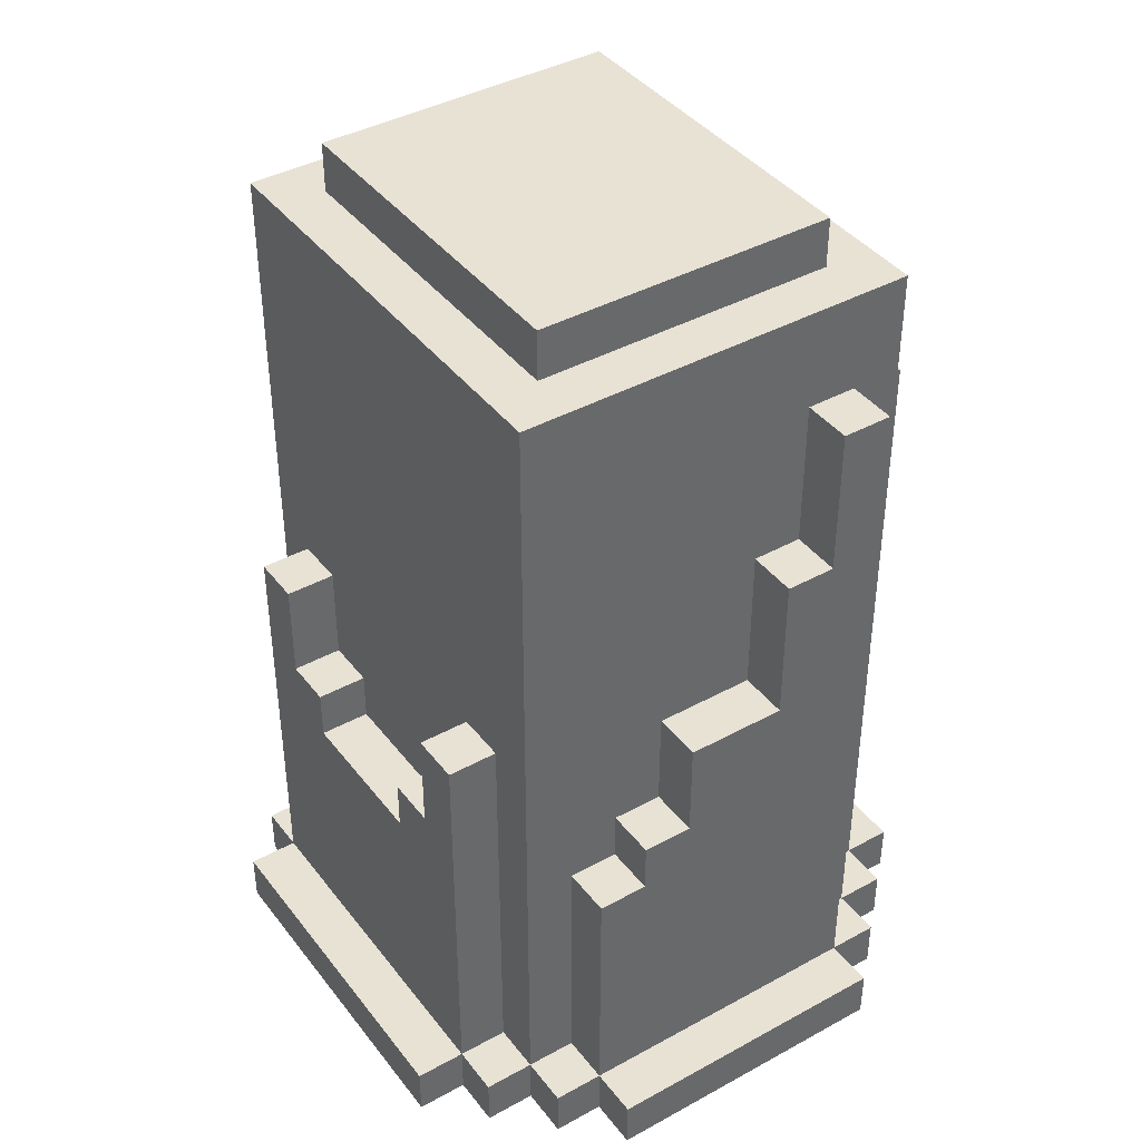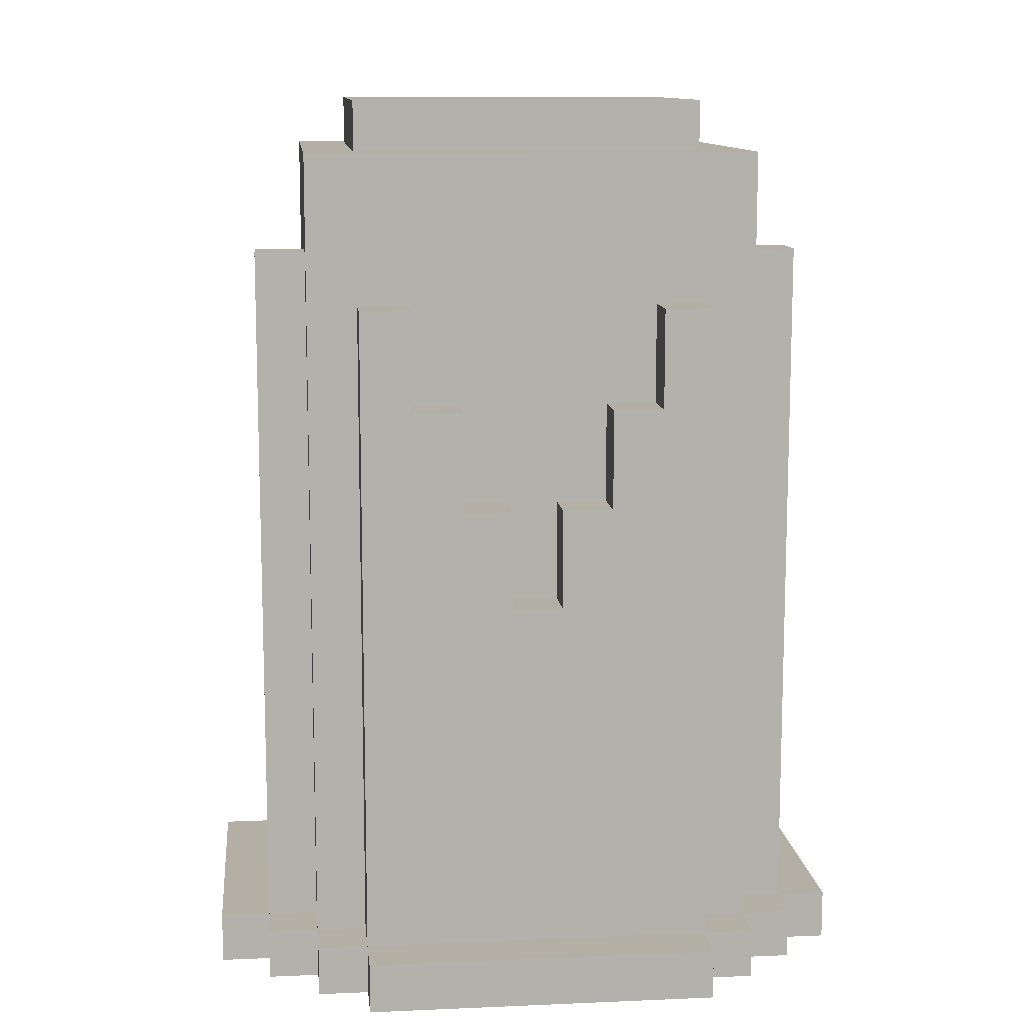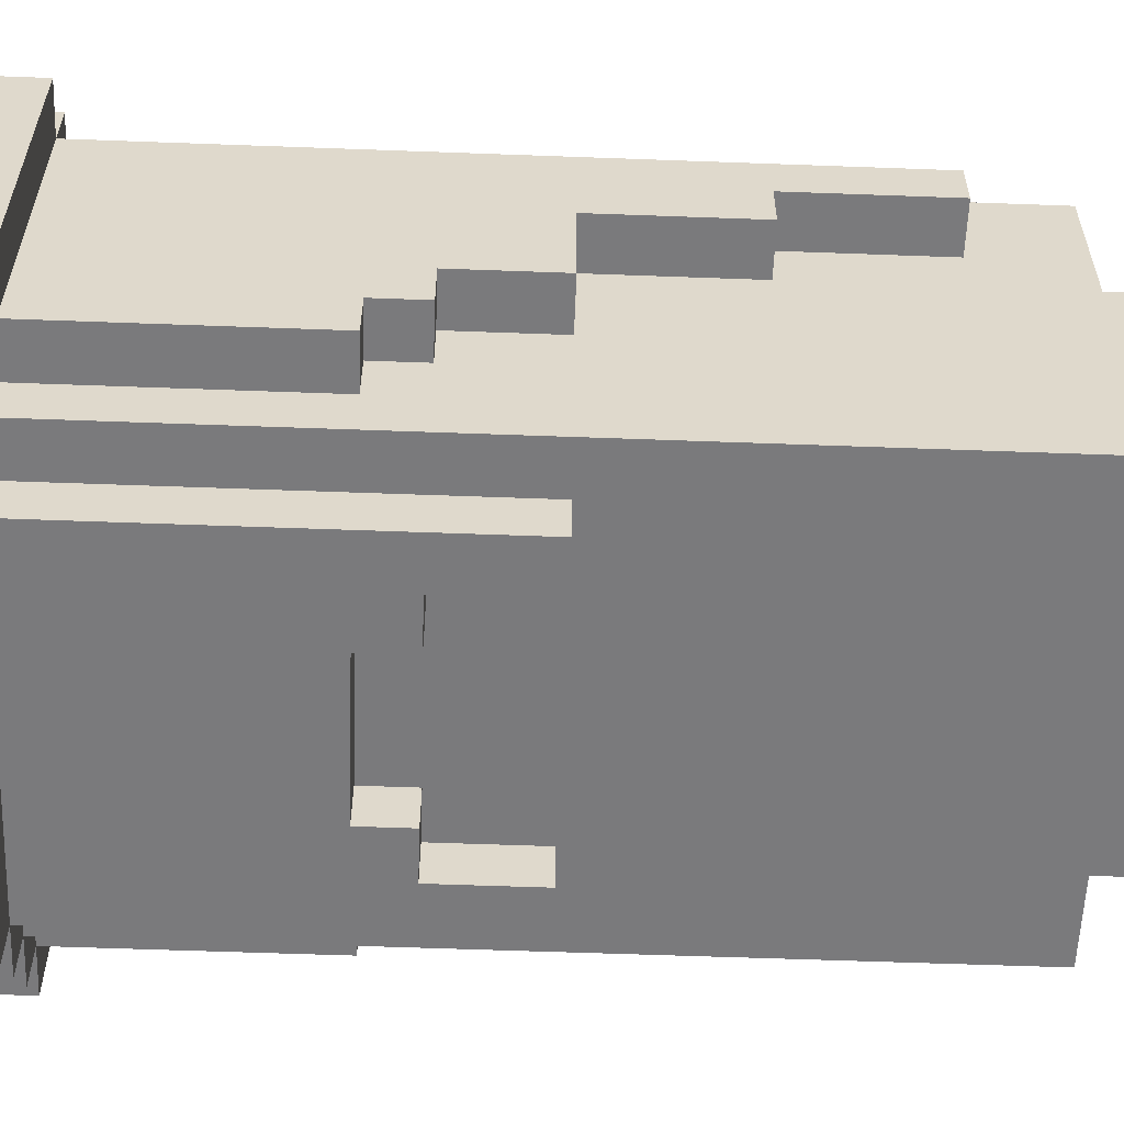
<metadata>
{"format":"obj","ext":"obj","renderer":"f3d","projection":"perspective","resolution":1024,"background":"white","views":[{"elev":40.6,"azim":-123.9,"up":"+Y"},{"elev":11.3,"azim":-6.0,"up":"+Y"},{"elev":-58.2,"azim":87.8,"up":"+Z"}]}
</metadata>
<code>
g default
v -0.65 0.1 0.3
v -0.65 0 0.3
v -0.65 0 -0.3
v -0.65 0.1 -0.3
v -0.55 0.1 0.4
v -0.55 0 0.4
v -0.55 0 0.3
v -0.55 0.1 0.3
v -0.55 0.6 -0.2
v -0.55 0.1 -0.3
v -0.55 0.6 -0.3
v -0.55 0.7 -0.1
v -0.55 0.7 -0.2
v -0.55 0.9 0.1
v -0.55 0.9 -0.1
v -0.55 1.2 0.2
v -0.55 1.2 0.1
v -0.55 1.5 0.3
v -0.55 1.5 0.2
v -0.55 0 -0.3
v -0.55 0 -0.4
v -0.55 0.1 -0.4
v -0.45 0.1 0.5
v -0.45 0 0.5
v -0.45 0 0.4
v -0.45 0.1 0.4
v -0.45 0.1 -0.4
v -0.45 0 -0.4
v -0.45 0 -0.5
v -0.45 0.1 -0.5
v -0.45 0.6 -0.3
v -0.45 0.1 -0.3
v -0.45 1.7 -0.3
v -0.45 1.7 -0.4
v -0.45 0.7 -0.2
v -0.45 0.6 -0.2
v -0.45 0.6 -0.3
v -0.45 1.7 -0.3
v -0.45 0.9 -0.1
v -0.45 0.7 -0.1
v -0.45 1.2 0.1
v -0.45 0.9 0.1
v -0.45 1.5 0.2
v -0.45 1.2 0.2
v -0.45 1.7 0.3
v -0.45 1.5 0.3
v -0.45 1.5 0.3
v -0.45 0.1 0.4
v -0.45 0.1 0.3
v -0.45 1.7 0.4
v -0.45 1.7 0.3
v -0.35 0.1 0.6
v -0.35 0 0.6
v -0.35 0 0.5
v -0.35 0.1 0.5
v -0.35 1.4 0.5
v -0.35 0.1 0.4
v -0.35 1.4 0.4
v -0.35 0.1 -0.5
v -0.35 0 -0.5
v -0.35 0 -0.6
v -0.35 0.1 -0.6
v -0.35 0.9 -0.4
v -0.35 0.1 -0.4
v -0.35 0.9 -0.5
v -0.35 1.8 0.3
v -0.35 1.7 0.3
v -0.35 1.7 -0.3
v -0.35 1.8 -0.3
v 0.05 1 0.5
v 0.05 0.8 0.5
v 0.05 0.8 0.4
v 0.05 1 0.4
v 0.15 0.7 -0.4
v 0.15 0.6 -0.4
v 0.15 0.6 -0.5
v 0.15 0.7 -0.5
v 0.15 1.2 0.5
v 0.15 1 0.5
v 0.15 1 0.4
v 0.15 1.2 0.4
v 0.25 0.9 -0.4
v 0.25 0.7 -0.4
v 0.25 0.7 -0.5
v 0.25 0.9 -0.5
v 0.25 1.4 0.5
v 0.25 1.2 0.5
v 0.25 1.2 0.4
v 0.25 1.4 0.4
v -0.25 0.7 -0.4
v -0.25 0.9 -0.4
v -0.25 0.7 -0.5
v -0.25 0.9 -0.5
v -0.25 1.2 0.5
v -0.25 1.4 0.5
v -0.25 1.2 0.4
v -0.25 1.4 0.4
v -0.15 0.6 -0.4
v -0.15 0.7 -0.4
v -0.15 0.6 -0.5
v -0.15 0.7 -0.5
v -0.15 1 0.5
v -0.15 1.2 0.5
v -0.15 1 0.4
v -0.15 1.2 0.4
v -0.05 0.8 0.5
v -0.05 1 0.5
v -0.05 0.8 0.4
v -0.05 1 0.4
v 0.35 0 0.6
v 0.35 0.1 0.6
v 0.35 0 0.5
v 0.35 0.1 0.5
v 0.35 1.4 0.5
v 0.35 0.1 0.4
v 0.35 1.4 0.4
v 0.35 0 -0.5
v 0.35 0.1 -0.5
v 0.35 0 -0.6
v 0.35 0.1 -0.6
v 0.35 0.1 -0.4
v 0.35 0.9 -0.4
v 0.35 0.9 -0.5
v 0.35 1.7 0.3
v 0.35 1.8 0.3
v 0.35 1.7 -0.3
v 0.35 1.8 -0.3
v 0.45 0 0.5
v 0.45 0.1 0.5
v 0.45 0 0.4
v 0.45 0.1 0.4
v 0.45 0 -0.4
v 0.45 0.1 -0.4
v 0.45 0 -0.5
v 0.45 0.1 -0.5
v 0.45 0.1 -0.3
v 0.45 0.6 -0.3
v 0.45 1.7 -0.3
v 0.45 1.7 -0.4
v 0.45 0.6 -0.2
v 0.45 0.7 -0.2
v 0.45 0.6 -0.3
v 0.45 1.7 -0.3
v 0.45 0.9 -0.1
v 0.45 0.7 -0.1
v 0.45 1.2 0.1
v 0.45 0.9 0.1
v 0.45 1.5 0.2
v 0.45 1.2 0.2
v 0.45 1.7 0.3
v 0.45 1.5 0.3
v 0.45 0.1 0.4
v 0.45 1.5 0.3
v 0.45 0.1 0.3
v 0.45 1.7 0.4
v 0.45 1.7 0.3
v 0.55 0 0.4
v 0.55 0.1 0.4
v 0.55 0 0.3
v 0.55 0.1 0.3
v 0.55 0.6 -0.2
v 0.55 0.1 -0.3
v 0.55 0.6 -0.3
v 0.55 0.7 -0.1
v 0.55 0.7 -0.2
v 0.55 0.9 0.1
v 0.55 0.9 -0.1
v 0.55 1.2 0.2
v 0.55 1.2 0.1
v 0.55 1.5 0.3
v 0.55 1.5 0.2
v 0.55 0 -0.3
v 0.55 0 -0.4
v 0.55 0.1 -0.4
v 0.65 0 0.3
v 0.65 0.1 0.3
v 0.65 0 -0.3
v 0.65 0.1 -0.3
v 0.35 0 0.6
v -0.35 0 0.6
v -0.35 0.1 0.6
v 0.35 0.1 0.6
v -0.35 0 0.5
v -0.45 0 0.5
v -0.45 0.1 0.5
v -0.35 0.1 0.5
v -0.25 1.2 0.5
v -0.35 1.4 0.5
v -0.25 1.4 0.5
v -0.15 1 0.5
v -0.15 1.2 0.5
v -0.05 0.8 0.5
v -0.05 1 0.5
v 0.05 0.8 0.5
v 0.35 0.1 0.5
v 0.15 1 0.5
v 0.05 1 0.5
v 0.25 1.2 0.5
v 0.15 1.2 0.5
v 0.25 1.4 0.5
v 0.35 1.4 0.5
v 0.45 0 0.5
v 0.35 0 0.5
v 0.45 0.1 0.5
v -0.45 0 0.4
v -0.55 0 0.4
v -0.55 0.1 0.4
v -0.45 0.1 0.4
v -0.35 0.1 0.4
v -0.45 1.7 0.4
v -0.35 1.4 0.4
v -0.25 1.4 0.4
v 0.25 1.4 0.4
v 0.25 1.2 0.4
v 0.15 1.2 0.4
v -0.15 1.2 0.4
v -0.25 1.2 0.4
v 0.15 1 0.4
v 0.05 1 0.4
v -0.05 1 0.4
v -0.15 1 0.4
v 0.05 0.8 0.4
v -0.05 0.8 0.4
v 0.35 1.4 0.4
v 0.45 1.7 0.4
v 0.45 0.1 0.4
v 0.35 0.1 0.4
v 0.55 0 0.4
v 0.45 0 0.4
v 0.55 0.1 0.4
v -0.55 0 0.3
v -0.65 0 0.3
v -0.65 0.1 0.3
v -0.55 0.1 0.3
v -0.45 0.1 0.3
v -0.55 1.5 0.3
v -0.45 1.5 0.3
v 0.35 1.7 0.3
v -0.35 1.7 0.3
v -0.35 1.8 0.3
v 0.35 1.8 0.3
v 0.55 0.1 0.3
v 0.45 0.1 0.3
v 0.45 1.5 0.3
v 0.55 1.5 0.3
v 0.65 0 0.3
v 0.55 0 0.3
v 0.65 0.1 0.3
v -0.55 1.2 0.2
v -0.45 1.2 0.2
v -0.55 1.5 0.2
v -0.45 1.5 0.2
v 0.45 1.2 0.2
v 0.55 1.2 0.2
v 0.45 1.5 0.2
v 0.55 1.5 0.2
v -0.55 0.9 0.1
v -0.45 0.9 0.1
v -0.55 1.2 0.1
v -0.45 1.2 0.1
v 0.45 0.9 0.1
v 0.55 0.9 0.1
v 0.45 1.2 0.1
v 0.55 1.2 0.1
v -0.55 0.7 -0.1
v -0.45 0.7 -0.1
v -0.55 0.9 -0.1
v -0.45 0.9 -0.1
v 0.45 0.7 -0.1
v 0.55 0.7 -0.1
v 0.45 0.9 -0.1
v 0.55 0.9 -0.1
v -0.55 0.6 -0.2
v -0.45 0.6 -0.2
v -0.55 0.7 -0.2
v -0.45 0.7 -0.2
v 0.45 0.6 -0.2
v 0.55 0.6 -0.2
v 0.45 0.7 -0.2
v 0.55 0.7 -0.2
v -0.65 0 -0.3
v -0.55 0 -0.3
v -0.65 0.1 -0.3
v -0.55 0.1 -0.3
v -0.45 0.1 -0.3
v -0.55 0.6 -0.3
v -0.45 0.6 -0.3
v -0.35 1.7 -0.3
v 0.35 1.7 -0.3
v -0.35 1.8 -0.3
v 0.35 1.8 -0.3
v 0.45 0.1 -0.3
v 0.55 0.1 -0.3
v 0.45 0.6 -0.3
v 0.55 0.6 -0.3
v 0.55 0 -0.3
v 0.65 0 -0.3
v 0.65 0.1 -0.3
v -0.55 0 -0.4
v -0.45 0 -0.4
v -0.55 0.1 -0.4
v -0.45 0.1 -0.4
v -0.35 0.1 -0.4
v -0.45 1.7 -0.4
v -0.35 0.9 -0.4
v -0.25 0.9 -0.4
v 0.25 0.9 -0.4
v 0.25 0.7 -0.4
v 0.15 0.7 -0.4
v -0.15 0.7 -0.4
v -0.25 0.7 -0.4
v 0.15 0.6 -0.4
v -0.15 0.6 -0.4
v 0.35 0.9 -0.4
v 0.45 1.7 -0.4
v 0.45 0.1 -0.4
v 0.35 0.1 -0.4
v 0.45 0 -0.4
v 0.55 0 -0.4
v 0.55 0.1 -0.4
v -0.45 0 -0.5
v -0.35 0 -0.5
v -0.45 0.1 -0.5
v -0.35 0.1 -0.5
v -0.25 0.7 -0.5
v -0.35 0.9 -0.5
v -0.25 0.9 -0.5
v -0.15 0.6 -0.5
v -0.15 0.7 -0.5
v 0.15 0.6 -0.5
v 0.35 0.1 -0.5
v 0.25 0.7 -0.5
v 0.15 0.7 -0.5
v 0.25 0.9 -0.5
v 0.35 0.9 -0.5
v 0.35 0 -0.5
v 0.45 0 -0.5
v 0.45 0.1 -0.5
v -0.35 0 -0.6
v 0.35 0 -0.6
v -0.35 0.1 -0.6
v 0.35 0.1 -0.6
v -0.35 0 0.5
v -0.35 0 0.6
v 0.35 0 0.6
v 0.35 0 0.5
v -0.45 0 0.4
v -0.45 0 0.5
v -0.35 0 0.4
v 0.35 0 0.4
v 0.45 0 0.5
v 0.45 0 0.4
v -0.35 0 0.4
v -0.35 0 0.5
v 0.35 0 0.5
v 0.35 0 0.4
v -0.55 0 0.3
v -0.45 0 0.4
v 0.45 0 0.4
v 0.55 0 0.4
v -0.55 0 0.4
v 0.55 0 0.3
v -0.65 0 -0.3
v -0.65 0 0.3
v 0.65 0 0.3
v -0.55 0 -0.3
v 0.55 0 -0.3
v 0.65 0 -0.3
v -0.55 0 -0.4
v -0.45 0 -0.4
v 0.45 0 -0.4
v 0.55 0 -0.4
v -0.45 0 -0.5
v -0.35 0 -0.5
v 0.35 0 -0.5
v 0.45 0 -0.5
v -0.35 0 -0.6
v 0.35 0 -0.6
v -0.35 0.1 0.6
v -0.35 0.1 0.5
v 0.35 0.1 0.6
v 0.35 0.1 0.5
v -0.45 0.1 0.5
v -0.45 0.1 0.4
v -0.35 0.1 0.4
v 0.35 0.1 0.4
v 0.45 0.1 0.5
v 0.45 0.1 0.4
v -0.55 0.1 0.4
v -0.55 0.1 0.3
v -0.45 0.1 0.4
v -0.45 0.1 0.3
v -0.65 0.1 0.3
v -0.65 0.1 -0.3
v -0.55 0.1 -0.3
v -0.55 0.1 -0.4
v -0.45 0.1 -0.3
v -0.45 0.1 -0.4
v -0.45 0.1 -0.5
v -0.35 0.1 -0.4
v -0.35 0.1 -0.5
v -0.35 0.1 -0.6
v 0.35 0.1 -0.5
v 0.35 0.1 -0.6
v 0.35 0.1 -0.4
v 0.45 0.1 -0.4
v 0.45 0.1 -0.5
v 0.45 0.1 -0.3
v 0.55 0.1 -0.3
v 0.55 0.1 -0.4
v 0.55 0.1 0.3
v 0.65 0.1 0.3
v 0.65 0.1 -0.3
v 0.45 0.1 0.3
v 0.55 0.1 0.4
v 0.45 0.1 0.4
v -0.55 0.6 -0.2
v -0.55 0.6 -0.3
v -0.45 0.6 -0.2
v -0.45 0.6 -0.3
v 0.45 0.6 -0.2
v 0.45 0.6 -0.3
v 0.55 0.6 -0.2
v 0.55 0.6 -0.3
v -0.15 0.6 -0.4
v -0.15 0.6 -0.5
v 0.15 0.6 -0.4
v 0.15 0.6 -0.5
v -0.55 0.7 -0.1
v -0.55 0.7 -0.2
v -0.45 0.7 -0.1
v -0.45 0.7 -0.2
v 0.45 0.7 -0.1
v 0.45 0.7 -0.2
v 0.55 0.7 -0.1
v 0.55 0.7 -0.2
v -0.25 0.7 -0.4
v -0.25 0.7 -0.5
v -0.15 0.7 -0.4
v -0.15 0.7 -0.5
v 0.15 0.7 -0.4
v 0.15 0.7 -0.5
v 0.25 0.7 -0.4
v 0.25 0.7 -0.5
v -0.05 0.8 0.5
v -0.05 0.8 0.4
v 0.05 0.8 0.5
v 0.05 0.8 0.4
v -0.55 0.9 0.1
v -0.55 0.9 -0.1
v -0.45 0.9 0.1
v -0.45 0.9 -0.1
v 0.45 0.9 0.1
v 0.45 0.9 -0.1
v 0.55 0.9 0.1
v 0.55 0.9 -0.1
v -0.35 0.9 -0.4
v -0.35 0.9 -0.5
v -0.25 0.9 -0.4
v -0.25 0.9 -0.5
v 0.25 0.9 -0.4
v 0.25 0.9 -0.5
v 0.35 0.9 -0.4
v 0.35 0.9 -0.5
v -0.15 1 0.5
v -0.15 1 0.4
v -0.05 1 0.5
v -0.05 1 0.4
v 0.05 1 0.5
v 0.05 1 0.4
v 0.15 1 0.5
v 0.15 1 0.4
v -0.25 1.2 0.5
v -0.25 1.2 0.4
v -0.15 1.2 0.5
v -0.15 1.2 0.4
v 0.15 1.2 0.5
v 0.15 1.2 0.4
v 0.25 1.2 0.5
v 0.25 1.2 0.4
v -0.55 1.2 0.2
v -0.55 1.2 0.1
v -0.45 1.2 0.2
v -0.45 1.2 0.1
v 0.45 1.2 0.2
v 0.45 1.2 0.1
v 0.55 1.2 0.2
v 0.55 1.2 0.1
v -0.35 1.4 0.5
v -0.35 1.4 0.4
v -0.25 1.4 0.5
v -0.25 1.4 0.4
v 0.25 1.4 0.5
v 0.25 1.4 0.4
v 0.35 1.4 0.5
v 0.35 1.4 0.4
v -0.55 1.5 0.3
v -0.55 1.5 0.2
v -0.45 1.5 0.3
v -0.45 1.5 0.2
v 0.45 1.5 0.3
v 0.45 1.5 0.2
v 0.55 1.5 0.3
v 0.55 1.5 0.2
v -0.45 1.7 0.4
v -0.45 1.7 0.3
v 0.45 1.7 0.4
v -0.35 1.7 0.3
v 0.35 1.7 0.3
v 0.45 1.7 0.3
v -0.45 1.7 0.3
v -0.45 1.7 -0.3
v -0.35 1.7 0.3
v -0.35 1.7 -0.3
v 0.35 1.7 0.3
v 0.35 1.7 -0.3
v 0.45 1.7 0.3
v 0.45 1.7 -0.3
v -0.45 1.7 -0.3
v -0.45 1.7 -0.4
v -0.35 1.7 -0.3
v 0.35 1.7 -0.3
v 0.45 1.7 -0.3
v 0.45 1.7 -0.4
v -0.35 1.8 0.3
v -0.35 1.8 -0.3
v 0.35 1.8 0.3
v 0.35 1.8 -0.3
g default_0
f 3 2 1
f 3 1 4
f 7 6 5
f 7 5 8
f 10 8 9
f 10 9 11
f 9 8 12
f 9 12 13
f 12 8 14
f 12 14 15
f 14 8 16
f 14 16 17
f 16 8 18
f 16 18 19
f 21 20 10
f 21 10 22
f 25 24 23
f 25 23 26
f 29 28 27
f 29 27 30
f 27 32 31
f 27 31 33
f 27 33 34
f 37 36 35
f 37 35 38
f 35 39 38
f 35 40 39
f 39 41 38
f 39 42 41
f 41 43 38
f 41 44 43
f 43 45 38
f 43 46 45
f 49 48 47
f 47 48 50
f 47 50 51
f 54 53 52
f 54 52 55
f 57 55 56
f 57 56 58
f 61 60 59
f 61 59 62
f 59 64 63
f 59 63 65
f 68 67 66
f 68 66 69
f 72 71 70
f 72 70 73
f 76 75 74
f 76 74 77
f 80 79 78
f 80 78 81
f 84 83 82
f 84 82 85
f 88 87 86
f 88 86 89
f 92 91 90
f 92 93 91
f 96 95 94
f 96 97 95
f 100 99 98
f 100 101 99
f 104 103 102
f 104 105 103
f 108 107 106
f 108 109 107
f 112 111 110
f 112 113 111
f 115 114 113
f 115 116 114
f 119 118 117
f 119 120 118
f 118 122 121
f 118 123 122
f 126 125 124
f 126 127 125
f 130 129 128
f 130 131 129
f 134 133 132
f 134 135 133
f 133 137 136
f 133 138 137
f 133 139 138
f 142 141 140
f 142 143 141
f 141 143 144
f 141 144 145
f 144 143 146
f 144 146 147
f 146 143 148
f 146 148 149
f 148 143 150
f 148 150 151
f 154 153 152
f 153 155 152
f 153 156 155
f 159 158 157
f 159 160 158
f 162 161 160
f 162 163 161
f 161 164 160
f 161 165 164
f 164 166 160
f 164 167 166
f 166 168 160
f 166 169 168
f 168 170 160
f 168 171 170
f 173 162 172
f 173 174 162
f 177 176 175
f 177 178 176
f 181 180 179
f 181 179 182
f 185 184 183
f 185 183 186
f 188 186 187
f 188 187 189
f 187 186 190
f 187 190 191
f 190 186 192
f 190 192 193
f 192 186 194
f 194 186 195
f 196 194 195
f 197 194 196
f 198 196 195
f 199 196 198
f 200 198 195
f 200 195 201
f 195 203 202
f 195 202 204
f 207 206 205
f 207 205 208
f 210 208 209
f 210 209 211
f 210 211 212
f 210 212 213
f 212 214 213
f 212 215 214
f 212 216 215
f 212 217 216
f 216 218 215
f 216 219 218
f 216 220 219
f 216 221 220
f 220 222 219
f 220 223 222
f 210 213 224
f 210 224 225
f 224 226 225
f 224 227 226
f 226 229 228
f 226 228 230
f 233 232 231
f 233 231 234
f 236 234 235
f 236 235 237
f 240 239 238
f 240 238 241
f 244 243 242
f 244 242 245
f 242 247 246
f 242 246 248
f 251 250 249
f 251 252 250
f 255 254 253
f 255 256 254
f 259 258 257
f 259 260 258
f 263 262 261
f 263 264 262
f 267 266 265
f 267 268 266
f 271 270 269
f 271 272 270
f 275 274 273
f 275 276 274
f 279 278 277
f 279 280 278
f 283 282 281
f 283 284 282
f 286 285 284
f 286 287 285
f 290 289 288
f 290 291 289
f 294 293 292
f 294 295 293
f 293 297 296
f 293 298 297
f 301 300 299
f 301 302 300
f 304 303 302
f 304 305 303
f 304 306 305
f 304 307 306
f 306 307 308
f 306 308 309
f 306 309 310
f 306 310 311
f 310 309 312
f 310 312 313
f 304 314 307
f 304 315 314
f 314 315 316
f 314 316 317
f 316 319 318
f 316 320 319
f 323 322 321
f 323 324 322
f 326 325 324
f 326 327 325
f 325 328 324
f 325 329 328
f 328 330 324
f 330 331 324
f 332 331 330
f 333 332 330
f 334 331 332
f 334 335 331
f 331 337 336
f 331 338 337
f 341 340 339
f 341 342 340
f 345 344 343
f 345 343 346
f 343 348 347
f 343 347 349
f 351 346 350
f 351 350 352
f 355 354 353
f 355 353 356
f 356 353 357
f 353 358 357
f 359 356 357
f 360 359 357
f 358 361 357
f 360 357 362
f 362 357 363
f 357 364 363
f 365 362 363
f 365 363 366
f 365 366 367
f 365 367 368
f 367 366 369
f 367 369 370
f 367 370 371
f 367 371 372
f 371 370 373
f 371 373 374
f 371 374 375
f 371 375 376
f 375 374 377
f 375 377 378
f 381 380 379
f 381 382 380
f 380 384 383
f 380 385 384
f 387 386 382
f 387 388 386
f 391 390 389
f 391 392 390
f 390 394 393
f 390 395 394
f 397 396 395
f 397 398 396
f 400 399 398
f 400 401 399
f 403 402 401
f 403 404 402
f 406 403 405
f 406 407 403
f 409 406 408
f 409 410 406
f 412 409 411
f 412 413 409
f 415 411 414
f 415 414 416
f 419 418 417
f 419 420 418
f 423 422 421
f 423 424 422
f 427 426 425
f 427 428 426
f 431 430 429
f 431 432 430
f 435 434 433
f 435 436 434
f 439 438 437
f 439 440 438
f 443 442 441
f 443 444 442
f 447 446 445
f 447 448 446
f 451 450 449
f 451 452 450
f 455 454 453
f 455 456 454
f 459 458 457
f 459 460 458
f 463 462 461
f 463 464 462
f 467 466 465
f 467 468 466
f 471 470 469
f 471 472 470
f 475 474 473
f 475 476 474
f 479 478 477
f 479 480 478
f 483 482 481
f 483 484 482
f 487 486 485
f 487 488 486
f 491 490 489
f 491 492 490
f 495 494 493
f 495 496 494
f 499 498 497
f 499 500 498
f 503 502 501
f 503 504 502
f 507 506 505
f 507 508 506
f 507 509 508
f 507 510 509
f 513 512 511
f 513 514 512
f 517 516 515
f 517 518 516
f 521 520 519
f 522 520 521
f 523 520 522
f 523 524 520
f 527 526 525
f 527 528 526

</code>
